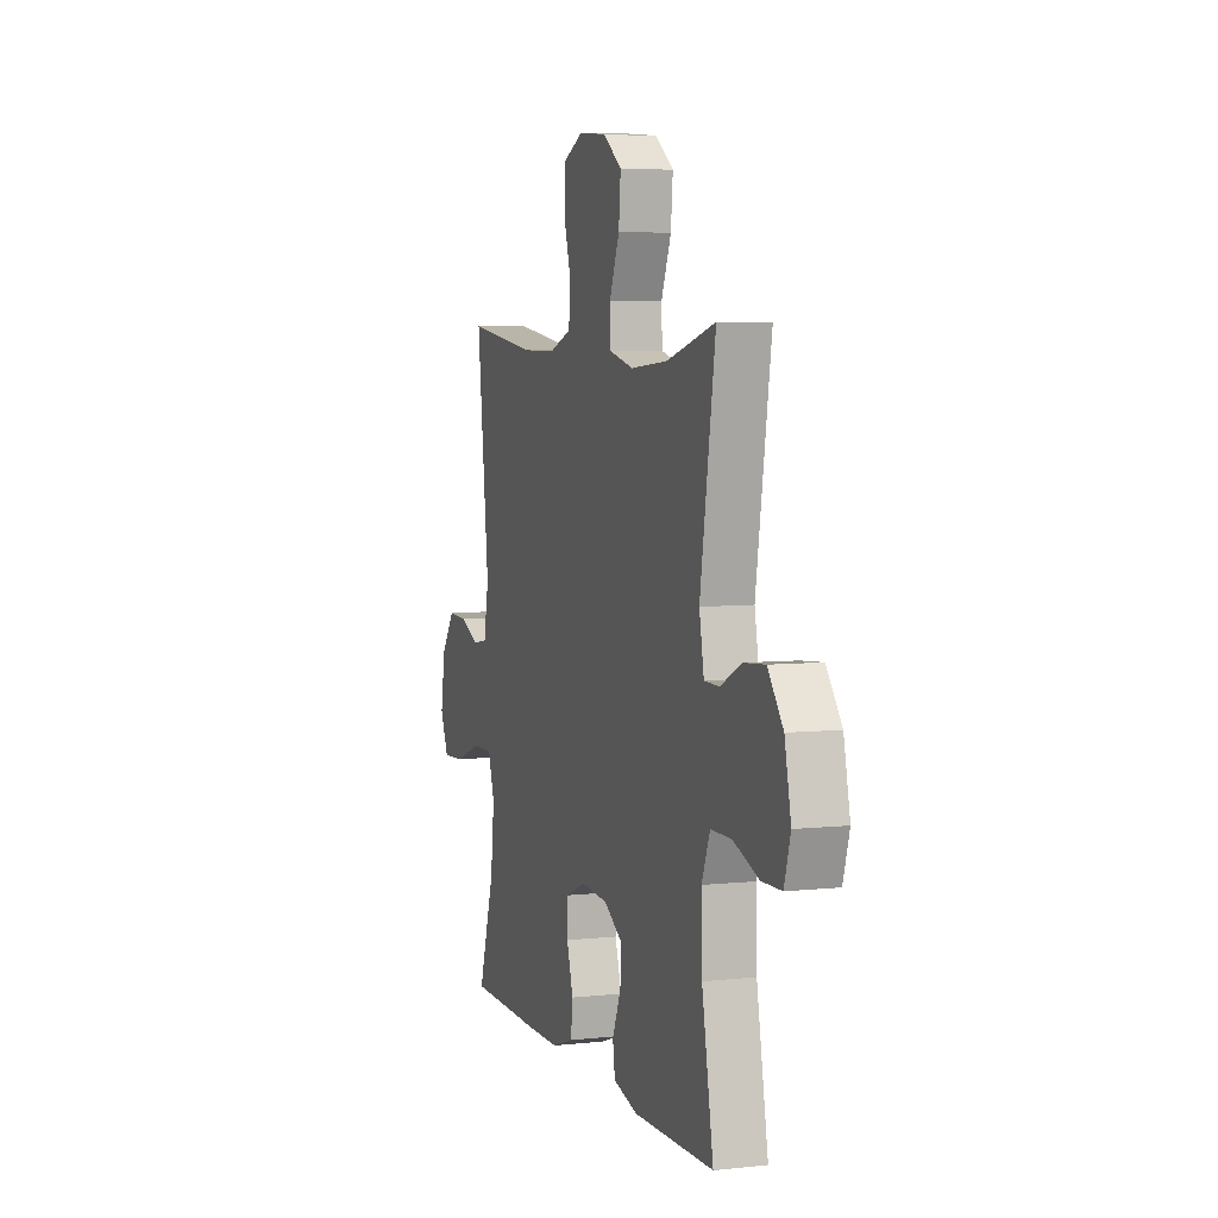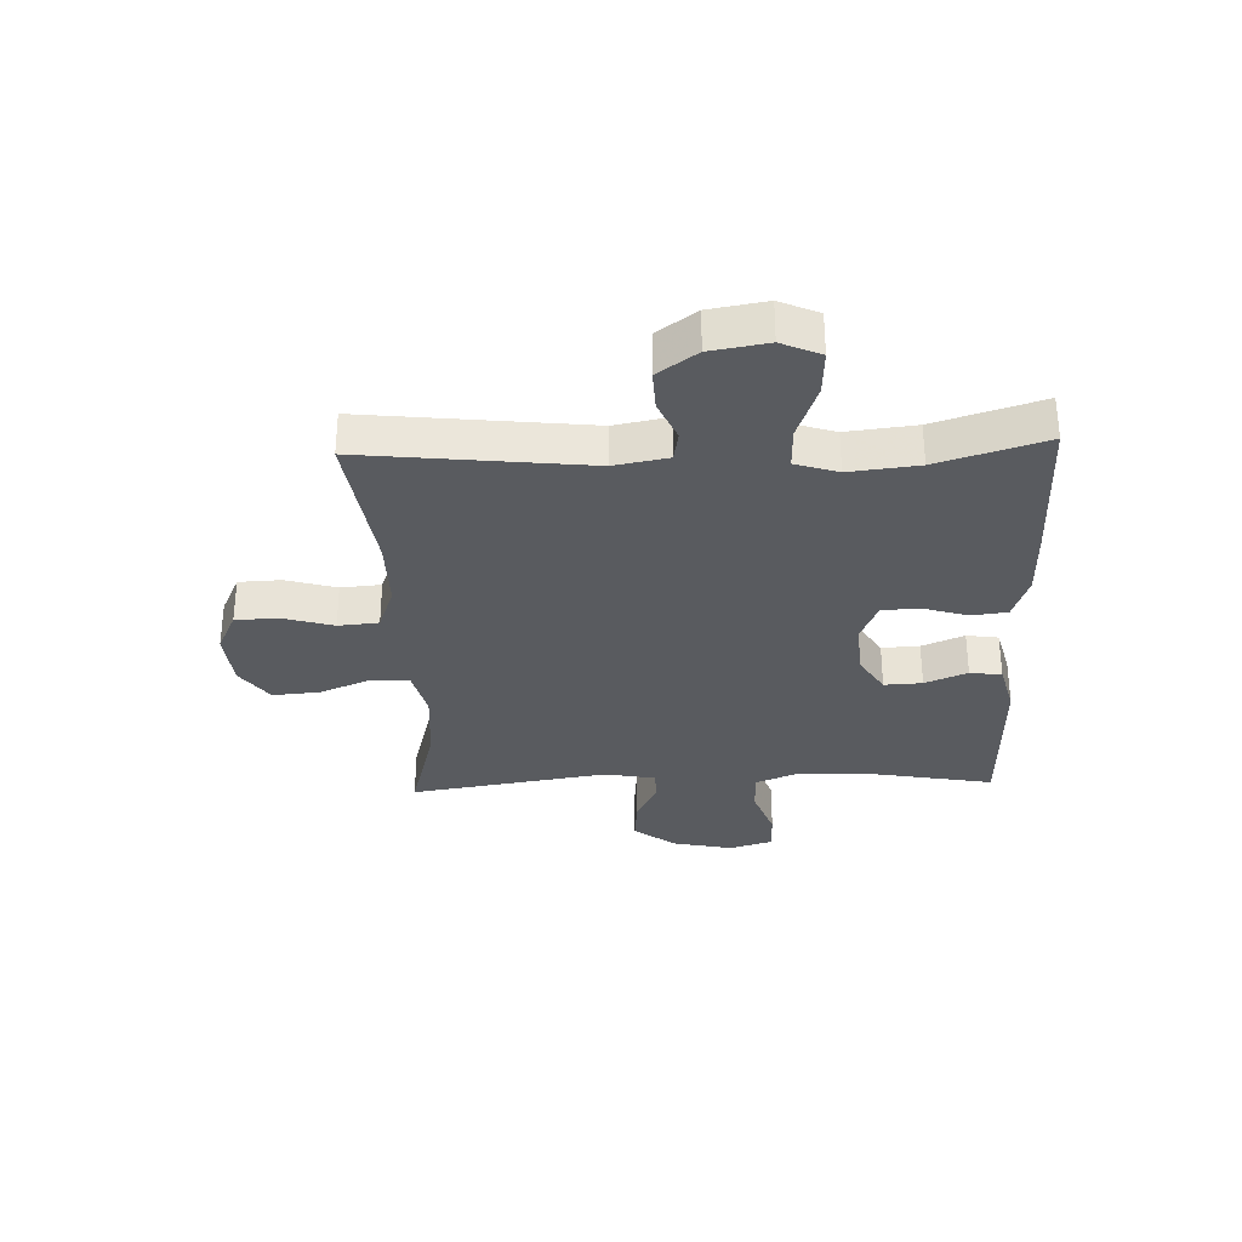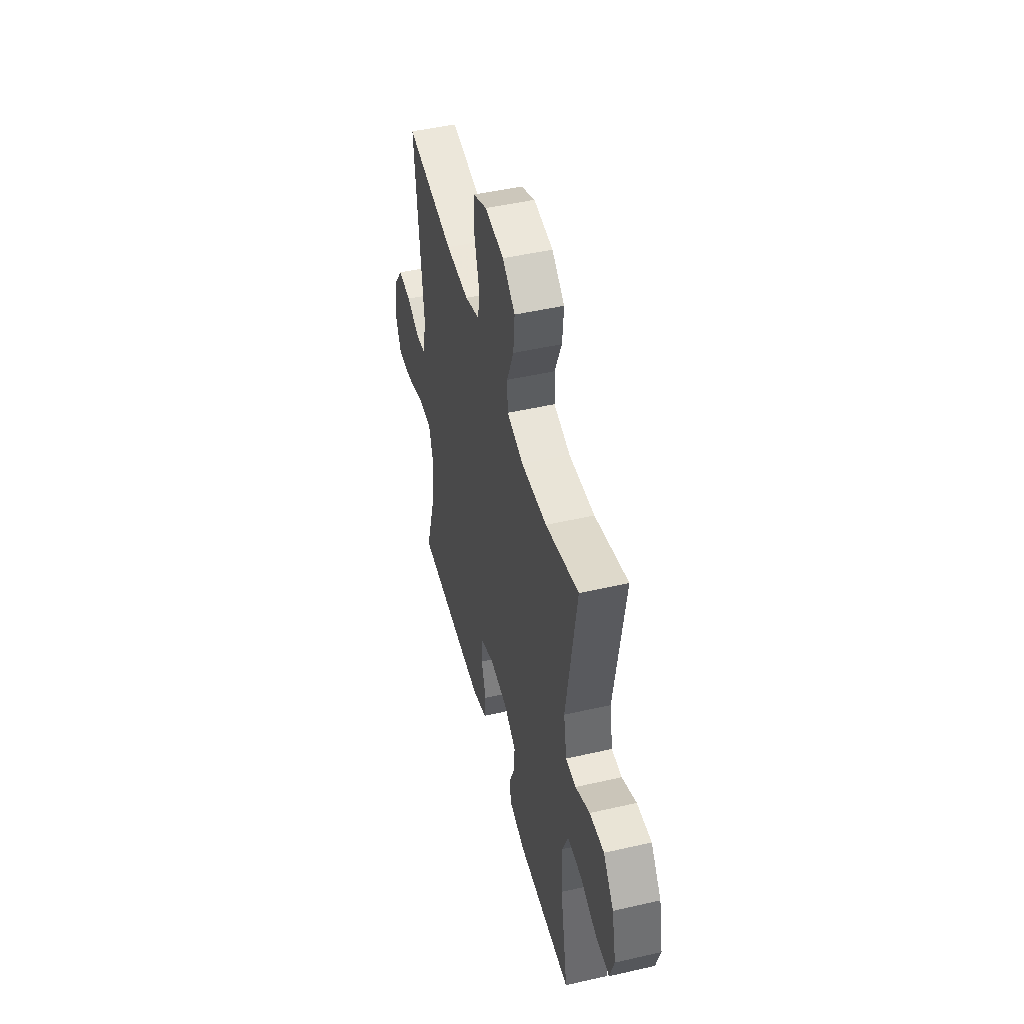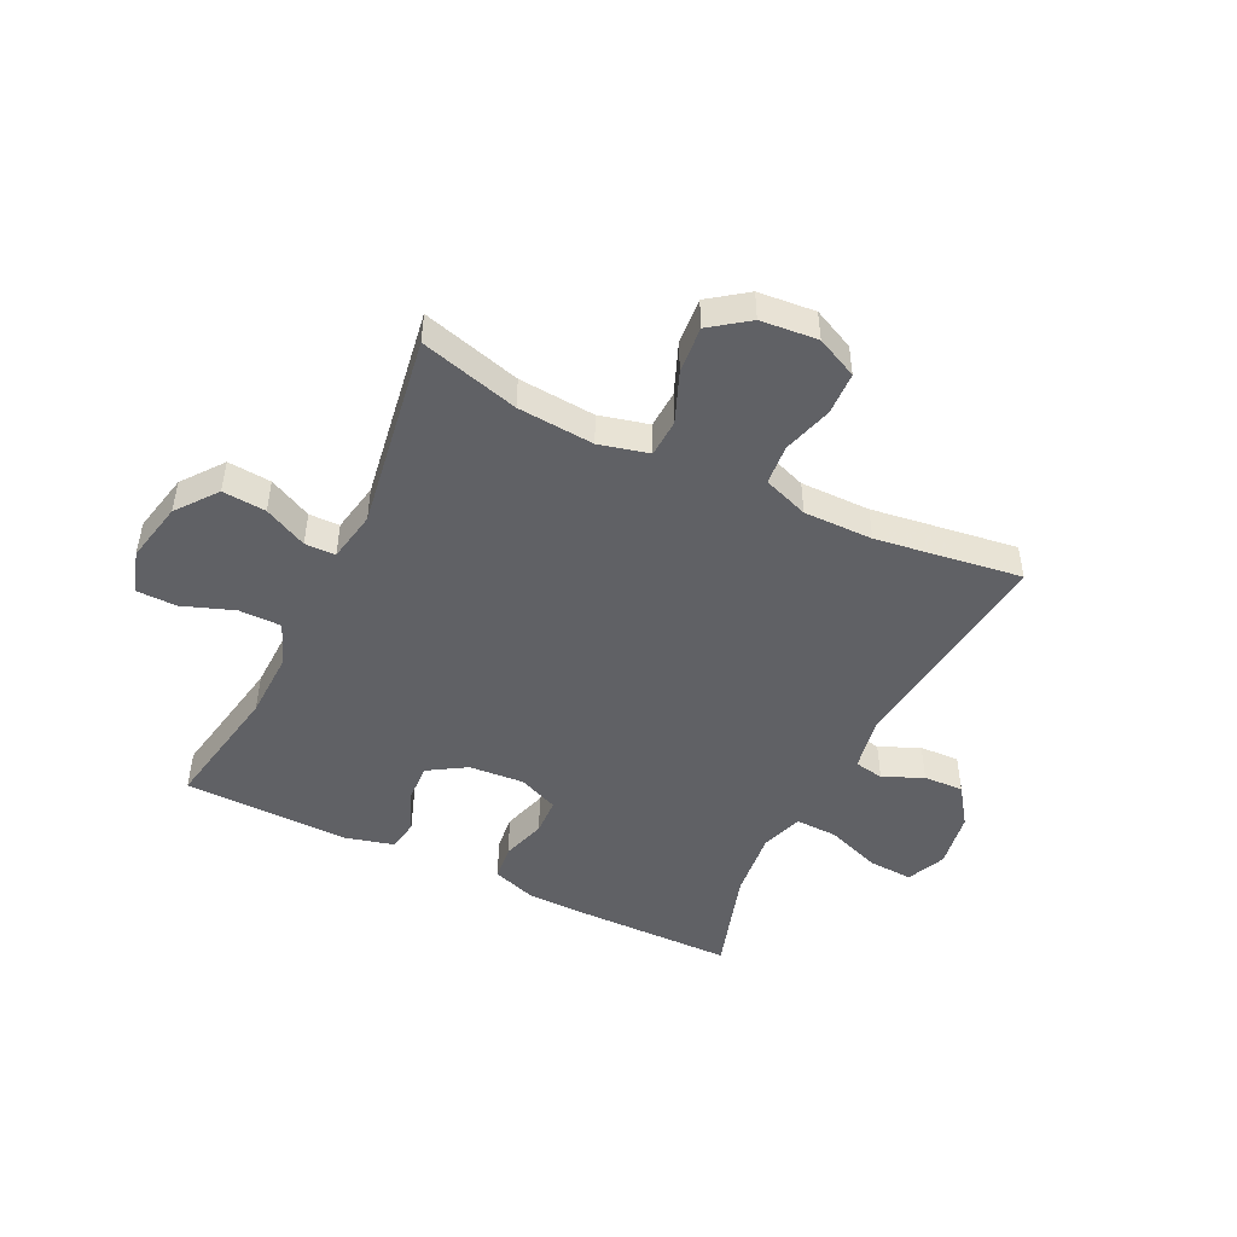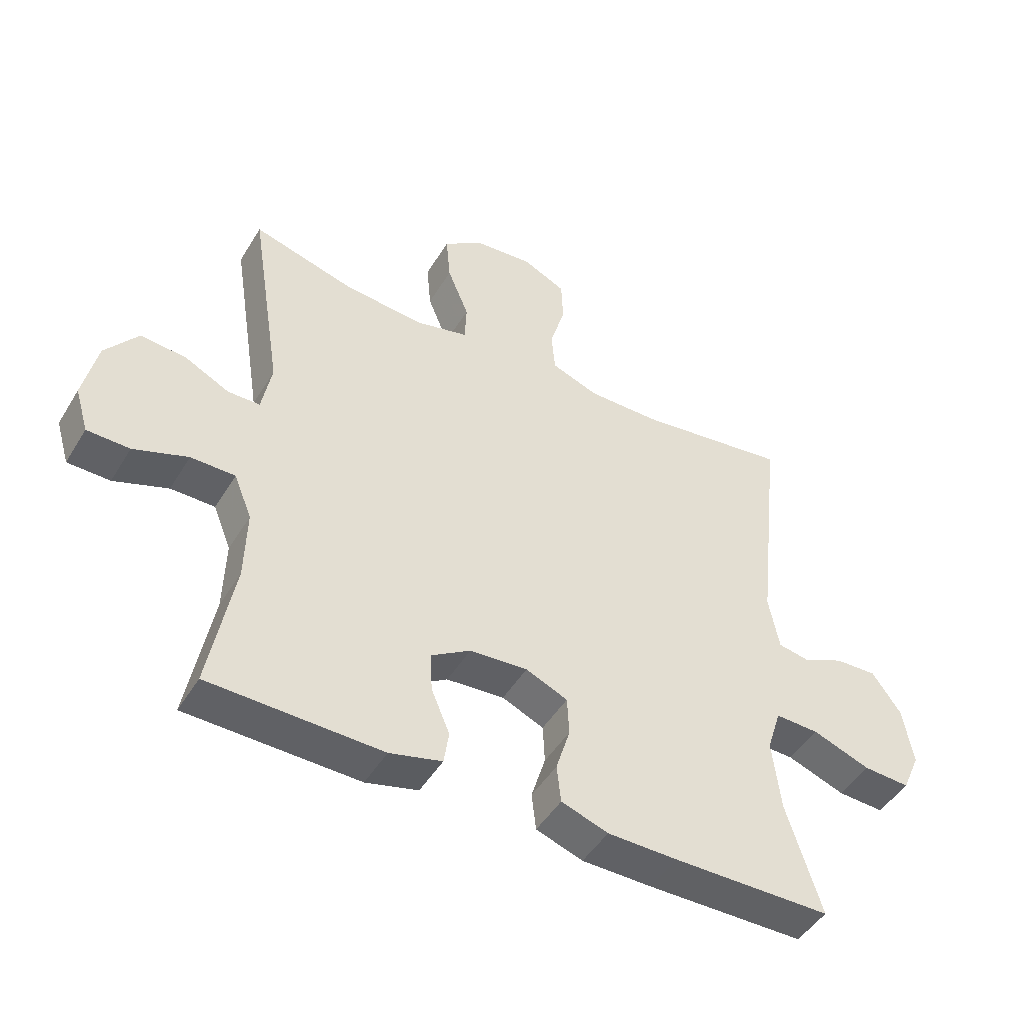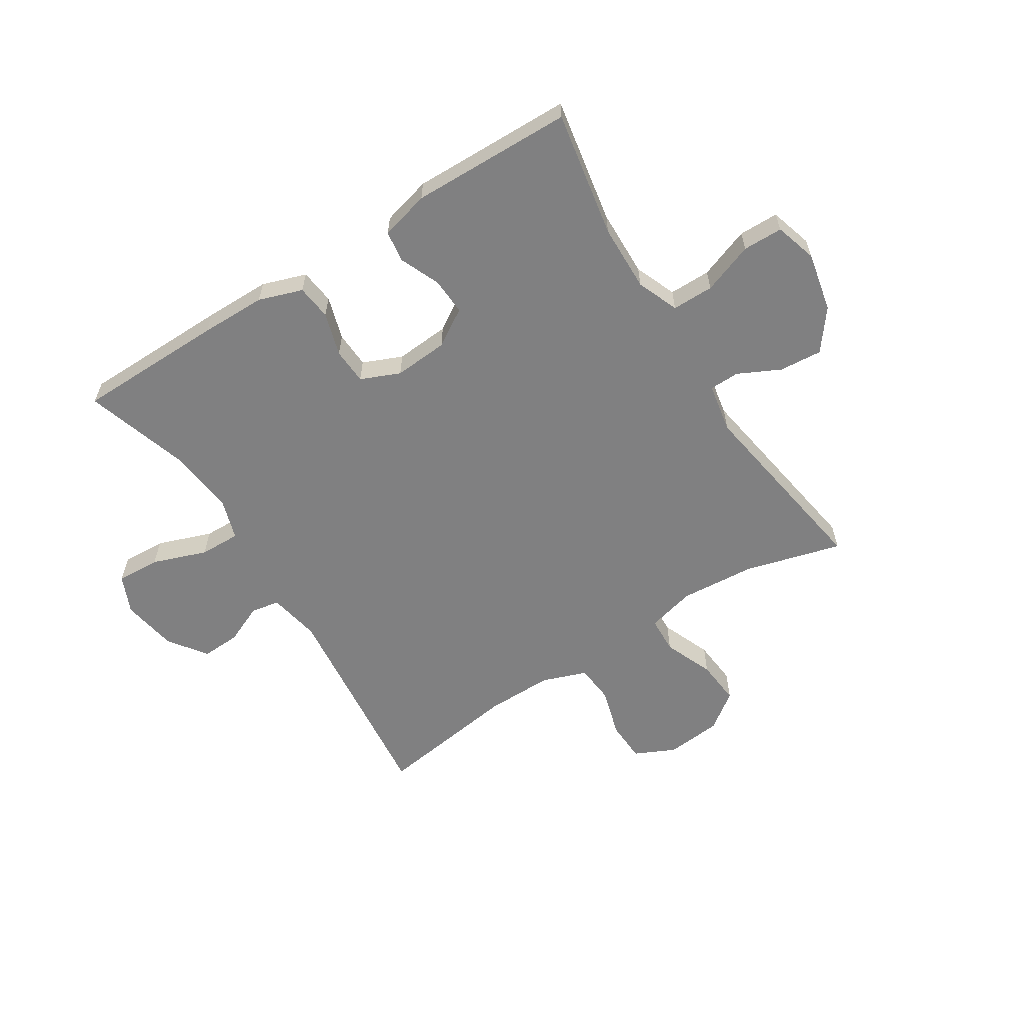
<metadata>
{"format":"obj","ext":"obj","renderer":"f3d","projection":"perspective","resolution":1024,"background":"white","views":[{"elev":5.5,"azim":-108.5,"up":"+Z"},{"elev":-32.0,"azim":92.1,"up":"+Y"},{"elev":47.9,"azim":-104.4,"up":"+Z"},{"elev":-47.8,"azim":-26.0,"up":"+Y"},{"elev":-47.3,"azim":-29.9,"up":"+Z"},{"elev":-60.0,"azim":-147.6,"up":"+Y"}]}
</metadata>
<code>
v 0.5 0.07 -0.5
v 0.243 0.07 -0.503
v 0.129 0.07 -0.502
v 0.053 0.07 -0.476
v 0.046 0.07 -0.415
v 0.069 0.07 -0.34
v 0.066 0.07 -0.277
v -0.002 0.07 -0.248
v -0.096 0.07 -0.255
v -0.16 0.07 -0.295
v -0.157 0.07 -0.359
v -0.127 0.07 -0.43
v -0.135 0.07 -0.484
v -0.22 0.07 -0.506
v -0.5 0.07 -0.5
v -0.46 0.07 -0.281
v -0.457 0.07 -0.165
v -0.486 0.07 -0.093
v -0.558 0.07 -0.093
v -0.646 0.07 -0.125
v -0.715 0.07 -0.124
v -0.737 0.07 -0.051
v -0.715 0.07 0.052
v -0.662 0.07 0.121
v -0.588 0.07 0.115
v -0.515 0.07 0.079
v -0.463 0.07 0.08
v -0.447 0.07 0.166
v -0.5 0.07 0.5
v -0.332 0.07 0.454
v -0.202 0.07 0.444
v -0.118 0.07 0.465
v -0.115 0.07 0.529
v -0.15 0.07 0.615
v -0.157 0.07 0.694
v -0.093 0.07 0.741
v 0.004 0.07 0.75
v 0.074 0.07 0.717
v 0.077 0.07 0.645
v 0.052 0.07 0.56
v 0.058 0.07 0.492
v 0.135 0.07 0.464
v 0.253 0.07 0.465
v 0.5 0.07 0.5
v 0.458 0.07 0.122
v 0.475 0.07 0.032
v 0.525 0.07 0.023
v 0.593 0.07 0.053
v 0.661 0.07 0.056
v 0.708 0.07 -0.01
v 0.724 0.07 -0.106
v 0.695 0.07 -0.172
v 0.619 0.07 -0.168
v 0.525 0.07 -0.134
v 0.454 0.07 -0.132
v 0.431 0.07 -0.204
v 0.444 0.07 -0.32
v 0.5 0 -0.5
v 0.243 0 -0.503
v 0.129 0 -0.502
v 0.053 0 -0.476
v 0.046 0 -0.415
v 0.069 0 -0.34
v 0.066 0 -0.277
v -0.002 0 -0.248
v -0.096 0 -0.255
v -0.16 0 -0.295
v -0.157 0 -0.359
v -0.127 0 -0.43
v -0.135 0 -0.484
v -0.22 0 -0.506
v -0.5 0 -0.5
v -0.46 0 -0.281
v -0.457 0 -0.165
v -0.486 0 -0.093
v -0.558 0 -0.093
v -0.646 0 -0.125
v -0.715 0 -0.124
v -0.737 0 -0.051
v -0.715 0 0.052
v -0.662 0 0.121
v -0.588 0 0.115
v -0.515 0 0.079
v -0.463 0 0.08
v -0.447 0 0.166
v -0.5 0 0.5
v -0.332 0 0.454
v -0.202 0 0.444
v -0.118 0 0.465
v -0.115 0 0.529
v -0.15 0 0.615
v -0.157 0 0.694
v -0.093 0 0.741
v 0.004 0 0.75
v 0.074 0 0.717
v 0.077 0 0.645
v 0.052 0 0.56
v 0.058 0 0.492
v 0.135 0 0.464
v 0.253 0 0.465
v 0.5 0 0.5
v 0.458 0 0.122
v 0.475 0 0.032
v 0.525 0 0.023
v 0.593 0 0.053
v 0.661 0 0.056
v 0.708 0 -0.01
v 0.724 0 -0.106
v 0.695 0 -0.172
v 0.619 0 -0.168
v 0.525 0 -0.134
v 0.454 0 -0.132
v 0.431 0 -0.204
v 0.444 0 -0.32
f 51 52 53 54
f 51 54 55
f 50 51 55
f 47 48 49 50
f 46 47 50 55
f 45 46 55 56
f 43 44 45
f 42 43 45 56
f 37 38 39 40
f 37 40 41
f 36 37 41
f 33 34 35 36
f 32 33 36 41
f 31 32 41 42
f 28 29 30
f 27 28 30 31
f 23 24 25 26
f 23 26 27
f 22 23 27
f 19 20 21 22
f 18 19 22 27
f 17 18 27 31
f 13 14 15 16
f 11 12 13 16
f 10 11 16 17
f 9 10 17 31
f 3 4 5 6
f 3 6 7
f 57 1 2 3
f 57 3 7
f 56 57 7 8
f 31 42 56
f 8 9 31 56
f 111 110 109 108
f 112 111 108
f 112 108 107
f 107 106 105 104
f 112 107 104 103
f 113 112 103 102
f 102 101 100
f 113 102 100 99
f 97 96 95 94
f 98 97 94
f 98 94 93
f 93 92 91 90
f 98 93 90 89
f 99 98 89 88
f 87 86 85
f 88 87 85 84
f 83 82 81 80
f 84 83 80
f 84 80 79
f 79 78 77 76
f 84 79 76 75
f 88 84 75 74
f 73 72 71 70
f 73 70 69 68
f 74 73 68 67
f 88 74 67 66
f 63 62 61 60
f 64 63 60
f 60 59 58 114
f 64 60 114
f 65 64 114 113
f 113 99 88
f 113 88 66 65
f 1 58 59 2
f 2 59 60 3
f 3 60 61 4
f 4 61 62 5
f 5 62 63 6
f 6 63 64 7
f 7 64 65 8
f 8 65 66 9
f 9 66 67 10
f 10 67 68 11
f 11 68 69 12
f 12 69 70 13
f 13 70 71 14
f 14 71 72 15
f 15 72 73 16
f 16 73 74 17
f 17 74 75 18
f 18 75 76 19
f 19 76 77 20
f 20 77 78 21
f 21 78 79 22
f 22 79 80 23
f 23 80 81 24
f 24 81 82 25
f 25 82 83 26
f 26 83 84 27
f 27 84 85 28
f 28 85 86 29
f 29 86 87 30
f 30 87 88 31
f 31 88 89 32
f 32 89 90 33
f 33 90 91 34
f 34 91 92 35
f 35 92 93 36
f 36 93 94 37
f 37 94 95 38
f 38 95 96 39
f 39 96 97 40
f 40 97 98 41
f 41 98 99 42
f 42 99 100 43
f 43 100 101 44
f 44 101 102 45
f 45 102 103 46
f 46 103 104 47
f 47 104 105 48
f 48 105 106 49
f 49 106 107 50
f 50 107 108 51
f 51 108 109 52
f 52 109 110 53
f 53 110 111 54
f 54 111 112 55
f 55 112 113 56
f 56 113 114 57
f 57 114 58 1

</code>
